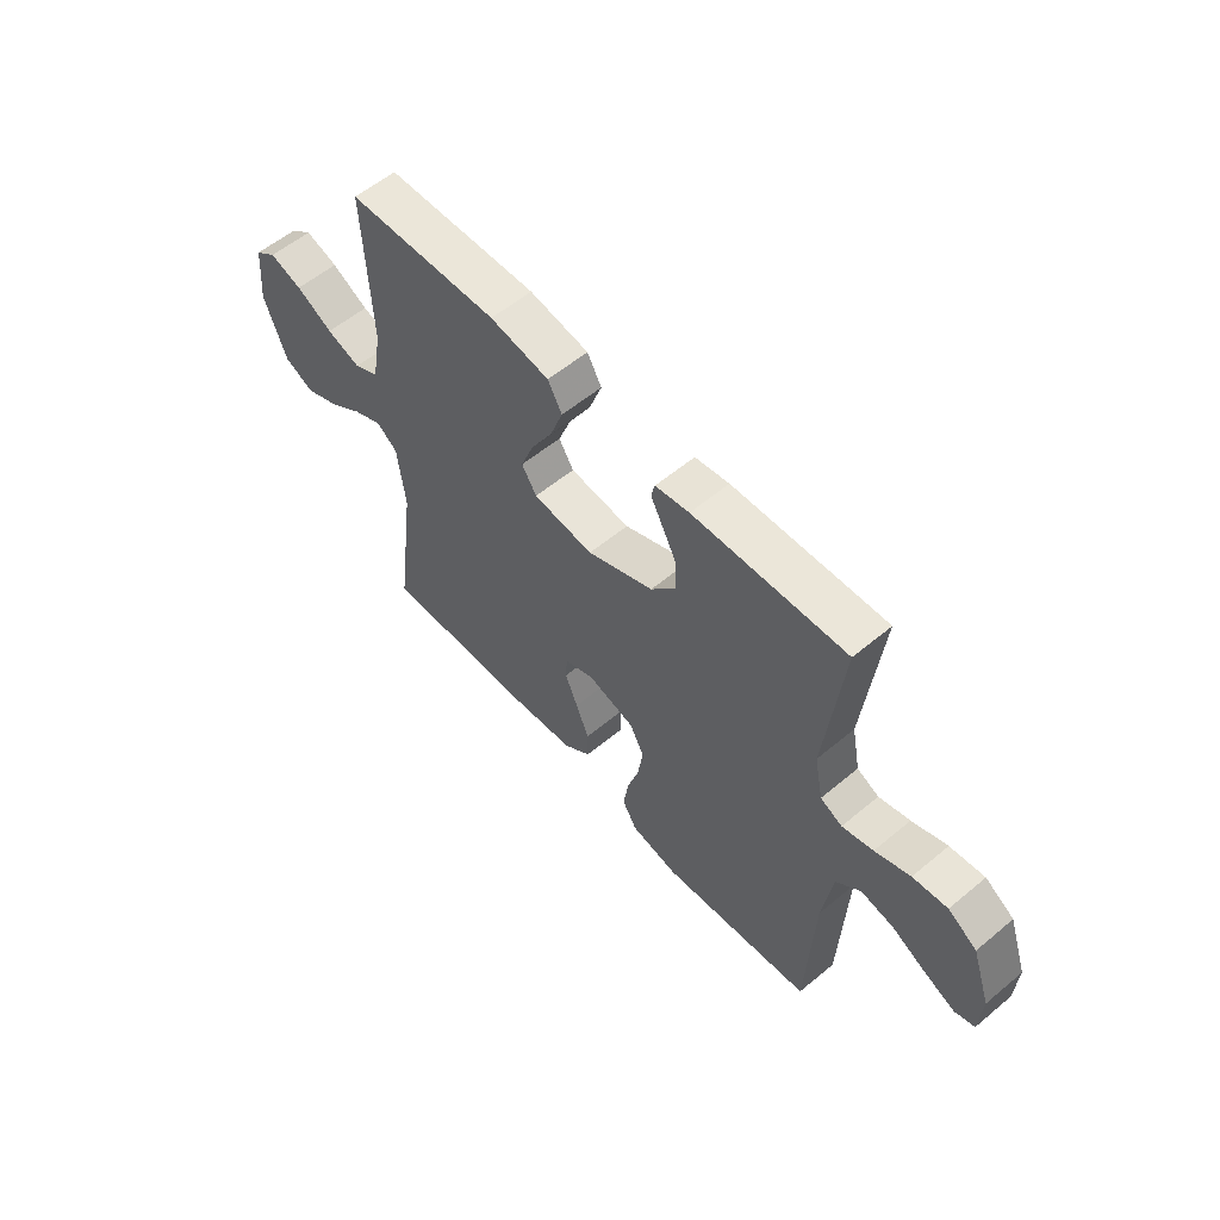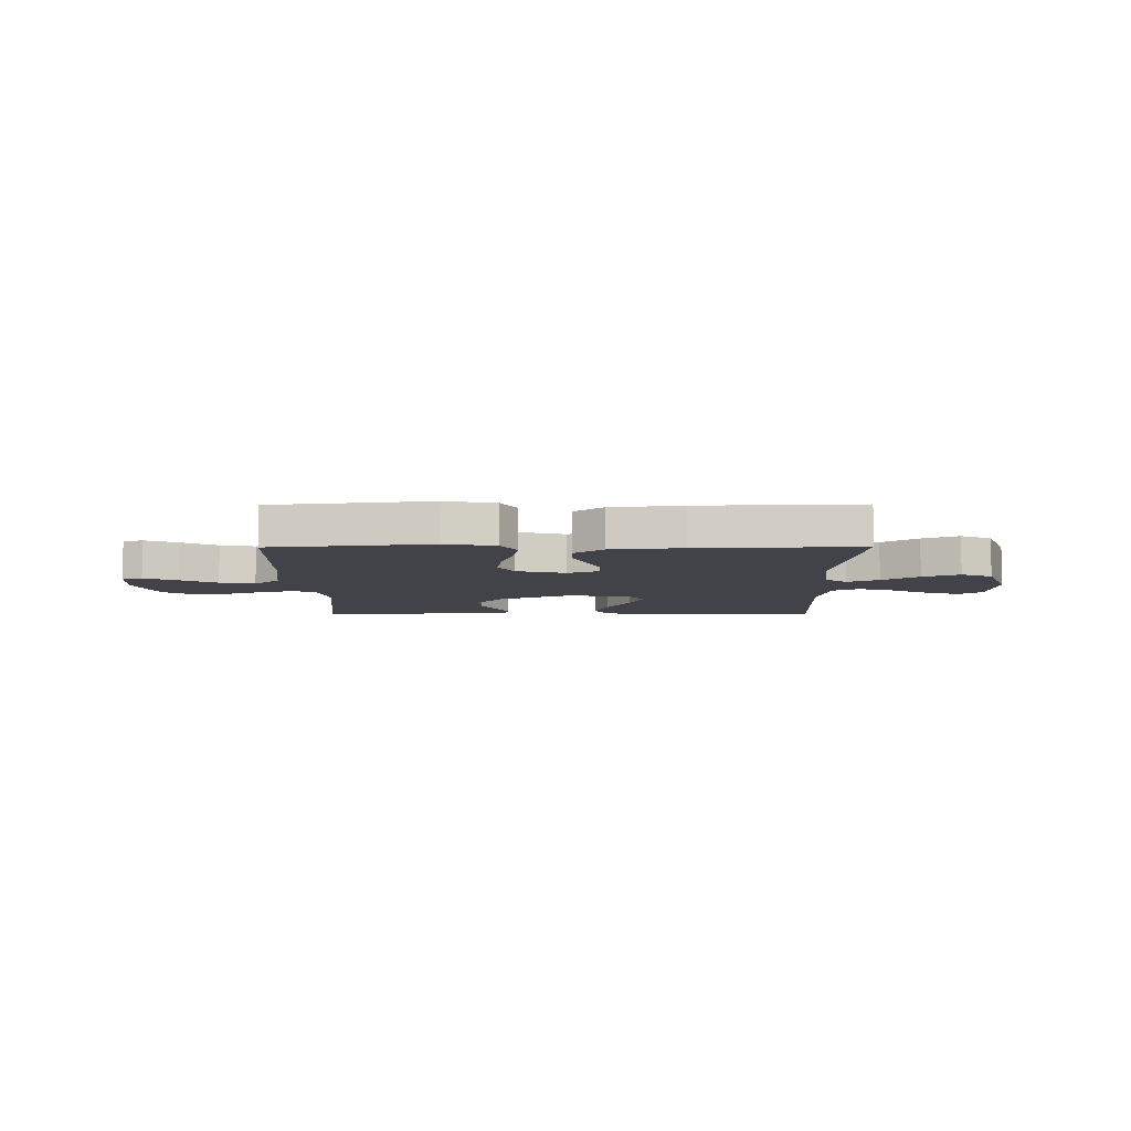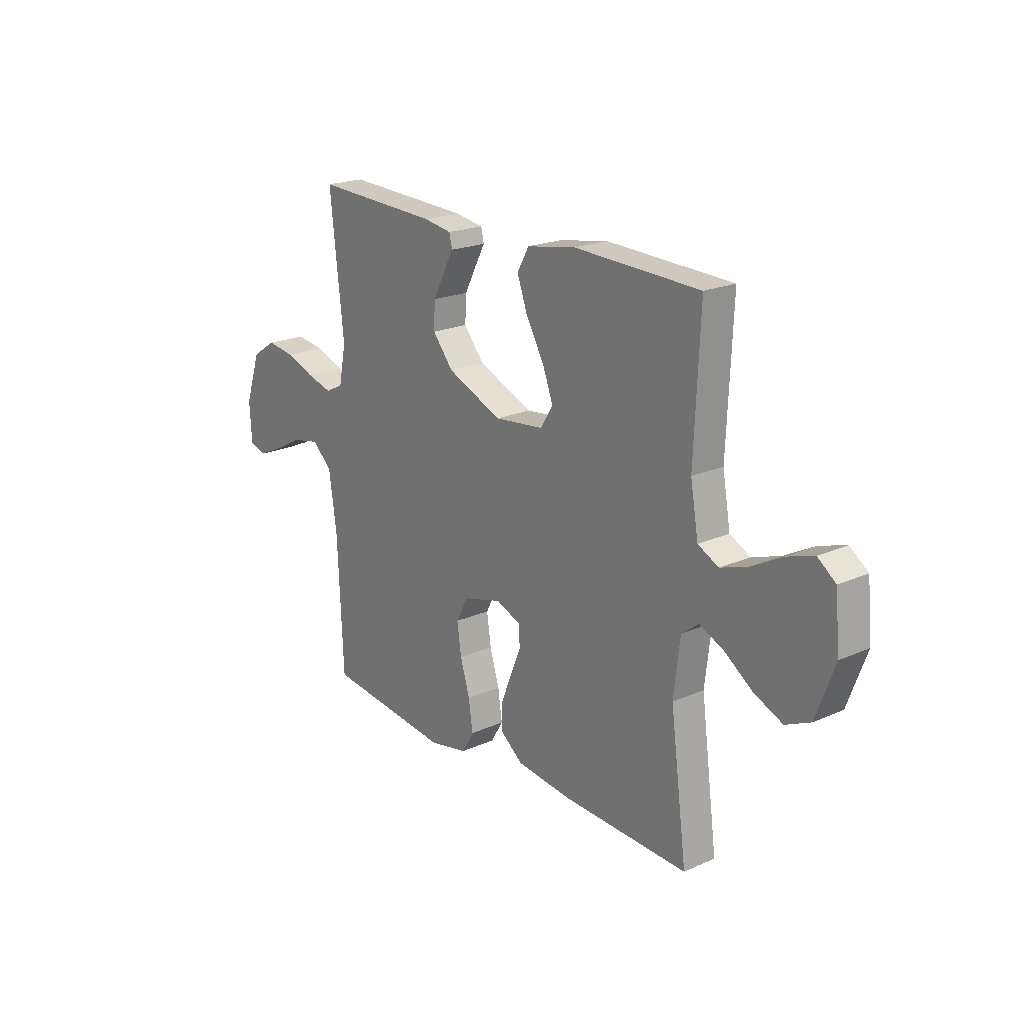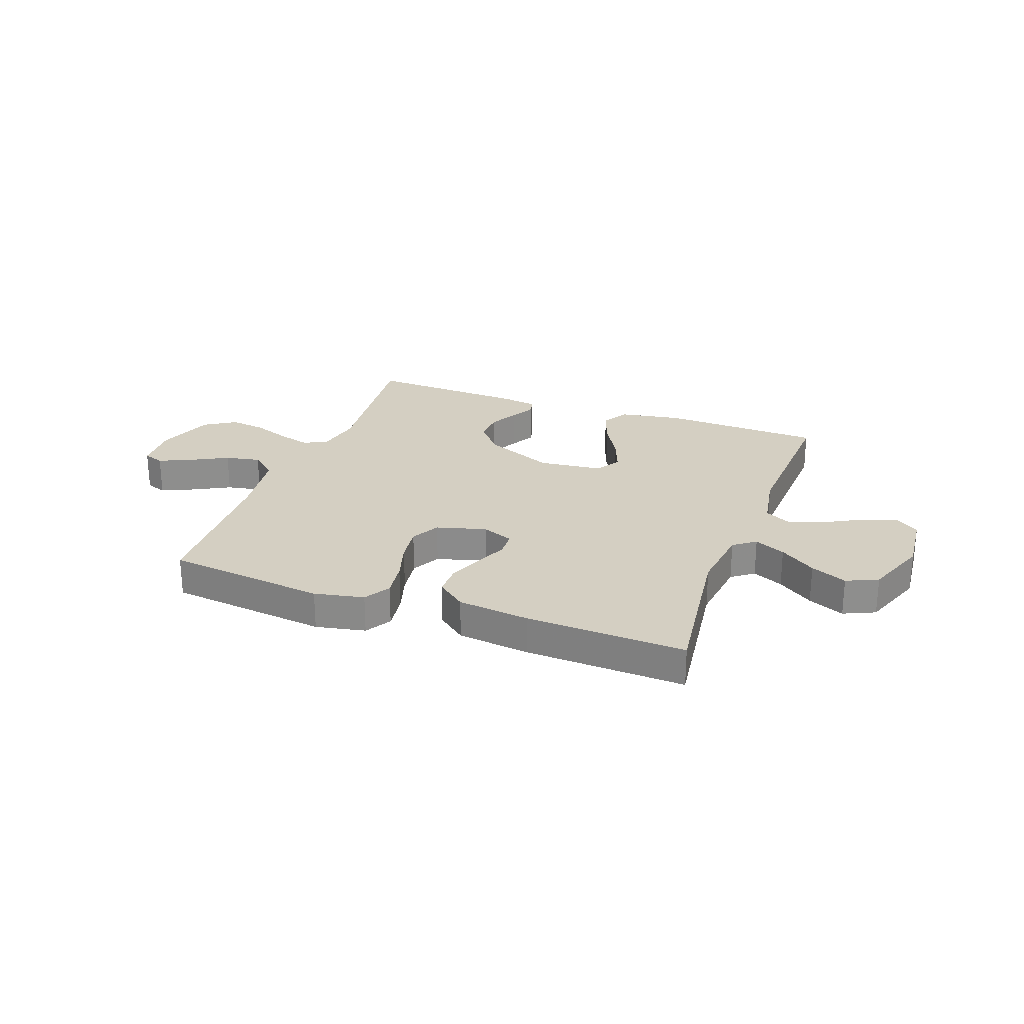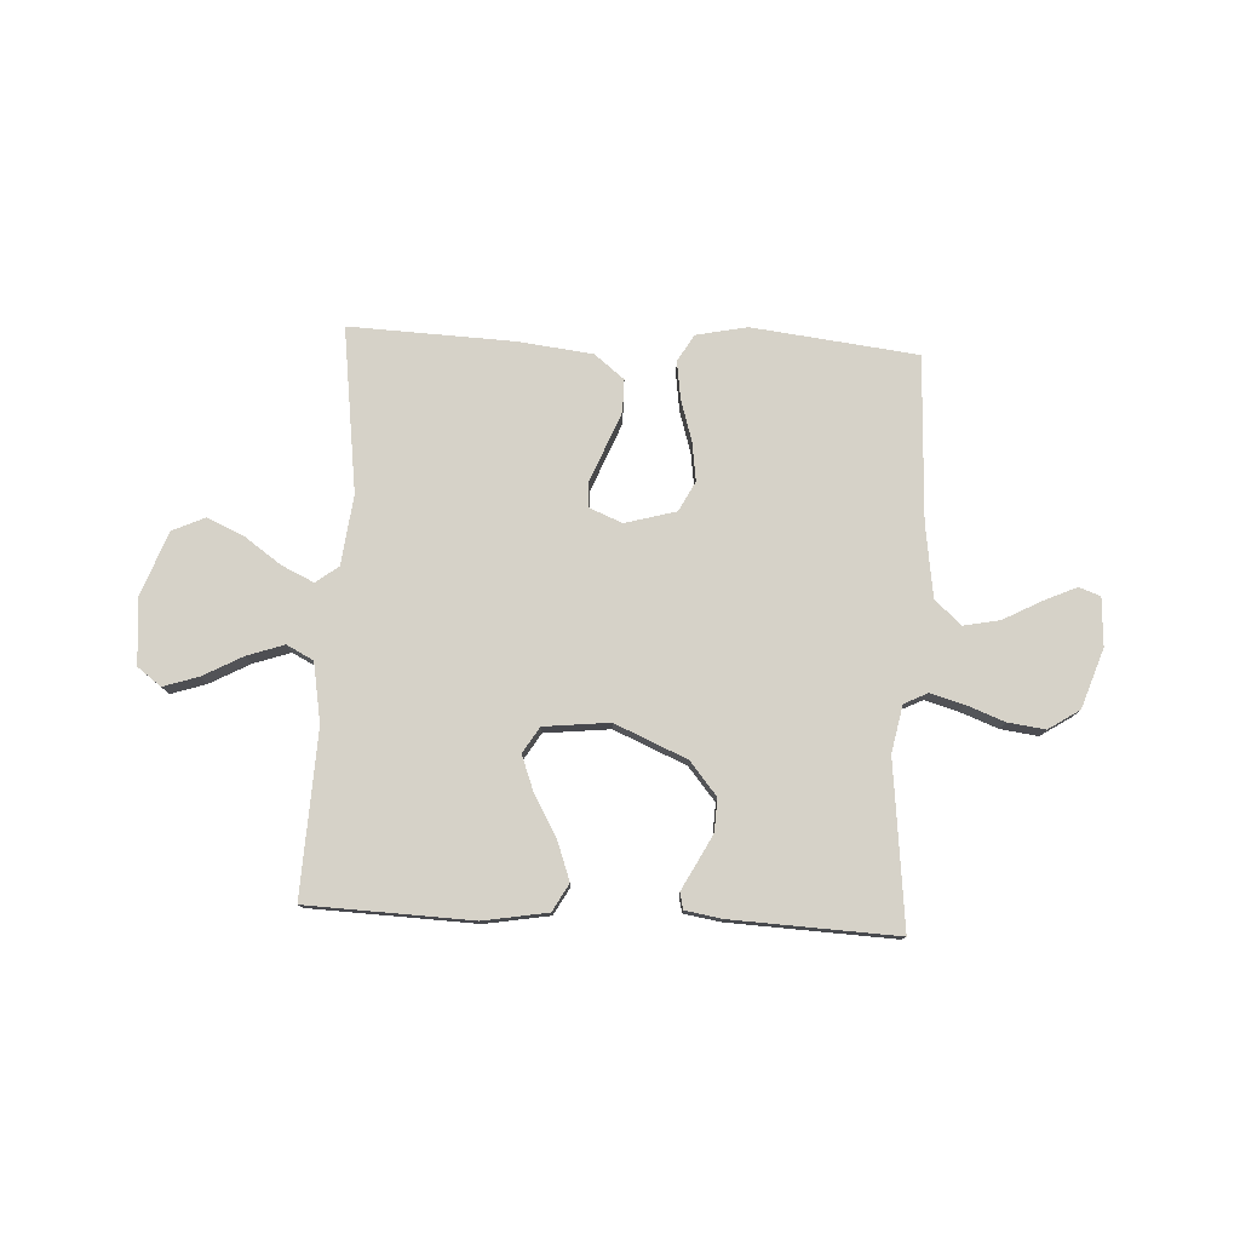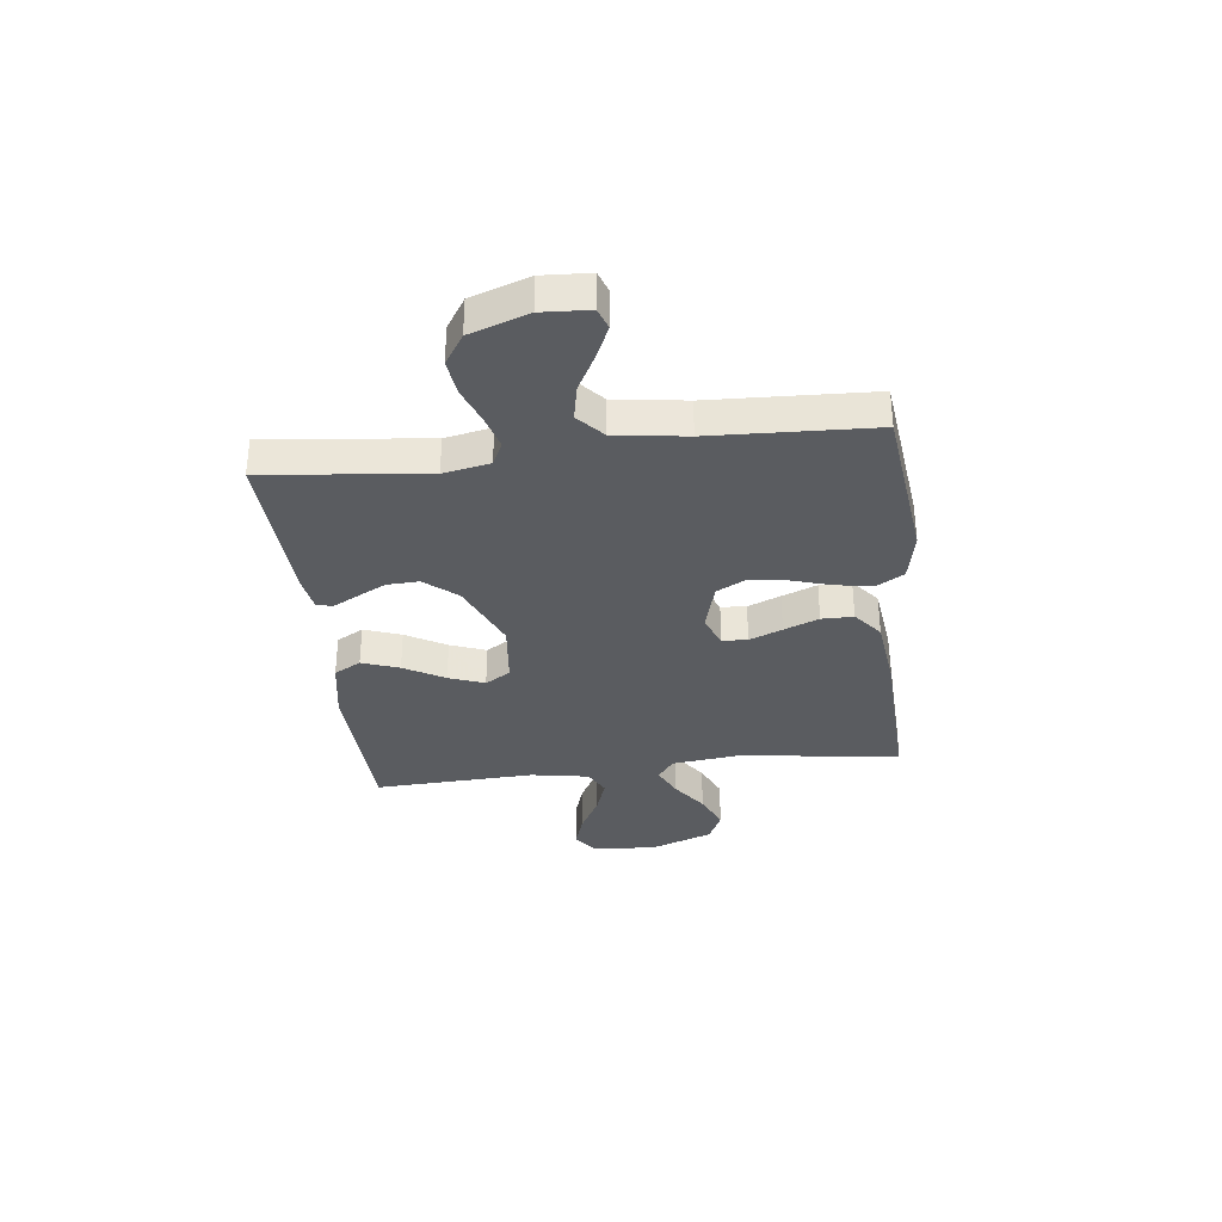
<metadata>
{"format":"obj","ext":"obj","renderer":"f3d","projection":"perspective","resolution":1024,"background":"white","views":[{"elev":57.3,"azim":49.1,"up":"+Z"},{"elev":-7.6,"azim":-179.6,"up":"+Y"},{"elev":20.6,"azim":-128.8,"up":"+Z"},{"elev":25.5,"azim":-159.8,"up":"+Y"},{"elev":78.0,"azim":3.0,"up":"+Y"},{"elev":-33.8,"azim":96.8,"up":"+Y"}]}
</metadata>
<code>
v 0.5 0.07 -0.5
v 0.2 0.07 -0.535
v 0.107 0.07 -0.516
v 0.078 0.07 -0.467
v 0.088 0.07 -0.398
v 0.111 0.07 -0.323
v 0.121 0.07 -0.253
v 0.093 0.07 -0.199
v 0 0.07 -0.173
v -0.059 0.07 -0.197
v -0.062 0.07 -0.244
v -0.037 0.07 -0.305
v -0.011 0.07 -0.37
v -0.011 0.07 -0.429
v -0.065 0.07 -0.472
v -0.2 0.07 -0.488
v -0.5 0.07 -0.5
v -0.46 0.07 -0.2
v -0.475 0.07 -0.073
v -0.516 0.07 -0.042
v -0.574 0.07 -0.069
v -0.641 0.07 -0.116
v -0.709 0.07 -0.146
v -0.768 0.07 -0.119
v -0.812 0.07 0
v -0.801 0.07 0.118
v -0.758 0.07 0.15
v -0.694 0.07 0.129
v -0.622 0.07 0.09
v -0.555 0.07 0.067
v -0.506 0.07 0.092
v -0.487 0.07 0.2
v -0.5 0.07 0.5
v -0.2 0.07 0.511
v -0.083 0.07 0.491
v -0.055 0.07 0.441
v -0.08 0.07 0.372
v -0.123 0.07 0.297
v -0.148 0.07 0.231
v -0.119 0.07 0.184
v 0 0.07 0.171
v 0.131 0.07 0.227
v 0.181 0.07 0.287
v 0.178 0.07 0.347
v 0.15 0.07 0.401
v 0.126 0.07 0.446
v 0.133 0.07 0.476
v 0.2 0.07 0.487
v 0.5 0.07 0.5
v 0.467 0.07 0.2
v 0.484 0.07 0.114
v 0.527 0.07 0.093
v 0.588 0.07 0.11
v 0.657 0.07 0.136
v 0.725 0.07 0.145
v 0.782 0.07 0.108
v 0.819 0.07 0
v 0.814 0.07 -0.088
v 0.775 0.07 -0.102
v 0.715 0.07 -0.075
v 0.646 0.07 -0.038
v 0.58 0.07 -0.025
v 0.532 0.07 -0.068
v 0.513 0.07 -0.2
v 0.5 0 -0.5
v 0.2 0 -0.535
v 0.107 0 -0.516
v 0.078 0 -0.467
v 0.088 0 -0.398
v 0.111 0 -0.323
v 0.121 0 -0.253
v 0.093 0 -0.199
v 0 0 -0.173
v -0.059 0 -0.197
v -0.062 0 -0.244
v -0.037 0 -0.305
v -0.011 0 -0.37
v -0.011 0 -0.429
v -0.065 0 -0.472
v -0.2 0 -0.488
v -0.5 0 -0.5
v -0.46 0 -0.2
v -0.475 0 -0.073
v -0.516 0 -0.042
v -0.574 0 -0.069
v -0.641 0 -0.116
v -0.709 0 -0.146
v -0.768 0 -0.119
v -0.812 0 0
v -0.801 0 0.118
v -0.758 0 0.15
v -0.694 0 0.129
v -0.622 0 0.09
v -0.555 0 0.067
v -0.506 0 0.092
v -0.487 0 0.2
v -0.5 0 0.5
v -0.2 0 0.511
v -0.083 0 0.491
v -0.055 0 0.441
v -0.08 0 0.372
v -0.123 0 0.297
v -0.148 0 0.231
v -0.119 0 0.184
v 0 0 0.171
v 0.131 0 0.227
v 0.181 0 0.287
v 0.178 0 0.347
v 0.15 0 0.401
v 0.126 0 0.446
v 0.133 0 0.476
v 0.2 0 0.487
v 0.5 0 0.5
v 0.467 0 0.2
v 0.484 0 0.114
v 0.527 0 0.093
v 0.588 0 0.11
v 0.657 0 0.136
v 0.725 0 0.145
v 0.782 0 0.108
v 0.819 0 0
v 0.814 0 -0.088
v 0.775 0 -0.102
v 0.715 0 -0.075
v 0.646 0 -0.038
v 0.58 0 -0.025
v 0.532 0 -0.068
v 0.513 0 -0.2
f 59 60 61
f 58 59 61
f 57 58 61
f 56 57 61
f 55 56 61
f 54 55 61
f 53 54 61
f 52 53 61 62
f 51 52 62 63
f 48 49 50
f 47 48 50
f 46 47 50
f 45 46 50
f 44 45 50 51
f 51 63 64
f 44 51 64
f 43 44 64
f 36 37 38
f 35 36 38
f 34 35 38
f 33 34 38
f 32 33 38
f 31 32 38 39
f 30 31 39 40
f 27 28 29
f 26 27 29
f 25 26 29
f 24 25 29
f 23 24 29
f 22 23 29
f 21 22 29
f 20 21 29 30
f 30 40 41
f 20 30 41
f 19 20 41
f 16 17 18
f 15 16 18
f 14 15 18
f 13 14 18
f 12 13 18
f 11 12 18
f 10 11 18 19
f 4 5 6
f 3 4 6
f 2 3 6
f 1 2 6
f 64 1 6
f 64 6 7
f 64 7 8
f 43 64 8
f 42 43 8
f 19 41 42
f 10 19 42
f 9 10 42
f 8 9 42
f 125 124 123
f 125 123 122
f 125 122 121
f 125 121 120
f 125 120 119
f 125 119 118
f 125 118 117
f 126 125 117 116
f 127 126 116 115
f 114 113 112
f 114 112 111
f 114 111 110
f 114 110 109
f 115 114 109 108
f 128 127 115
f 128 115 108
f 128 108 107
f 102 101 100
f 102 100 99
f 102 99 98
f 102 98 97
f 102 97 96
f 103 102 96 95
f 104 103 95 94
f 93 92 91
f 93 91 90
f 93 90 89
f 93 89 88
f 93 88 87
f 93 87 86
f 93 86 85
f 94 93 85 84
f 105 104 94
f 105 94 84
f 105 84 83
f 82 81 80
f 82 80 79
f 82 79 78
f 82 78 77
f 82 77 76
f 82 76 75
f 83 82 75 74
f 70 69 68
f 70 68 67
f 70 67 66
f 70 66 65
f 70 65 128
f 71 70 128
f 72 71 128
f 72 128 107
f 72 107 106
f 106 105 83
f 106 83 74
f 106 74 73
f 106 73 72
f 1 65 66 2
f 2 66 67 3
f 3 67 68 4
f 4 68 69 5
f 5 69 70 6
f 6 70 71 7
f 7 71 72 8
f 8 72 73 9
f 9 73 74 10
f 10 74 75 11
f 11 75 76 12
f 12 76 77 13
f 13 77 78 14
f 14 78 79 15
f 15 79 80 16
f 16 80 81 17
f 17 81 82 18
f 18 82 83 19
f 19 83 84 20
f 20 84 85 21
f 21 85 86 22
f 22 86 87 23
f 23 87 88 24
f 24 88 89 25
f 25 89 90 26
f 26 90 91 27
f 27 91 92 28
f 28 92 93 29
f 29 93 94 30
f 30 94 95 31
f 31 95 96 32
f 32 96 97 33
f 33 97 98 34
f 34 98 99 35
f 35 99 100 36
f 36 100 101 37
f 37 101 102 38
f 38 102 103 39
f 39 103 104 40
f 40 104 105 41
f 41 105 106 42
f 42 106 107 43
f 43 107 108 44
f 44 108 109 45
f 45 109 110 46
f 46 110 111 47
f 47 111 112 48
f 48 112 113 49
f 49 113 114 50
f 50 114 115 51
f 51 115 116 52
f 52 116 117 53
f 53 117 118 54
f 54 118 119 55
f 55 119 120 56
f 56 120 121 57
f 57 121 122 58
f 58 122 123 59
f 59 123 124 60
f 60 124 125 61
f 61 125 126 62
f 62 126 127 63
f 63 127 128 64
f 64 128 65 1

</code>
